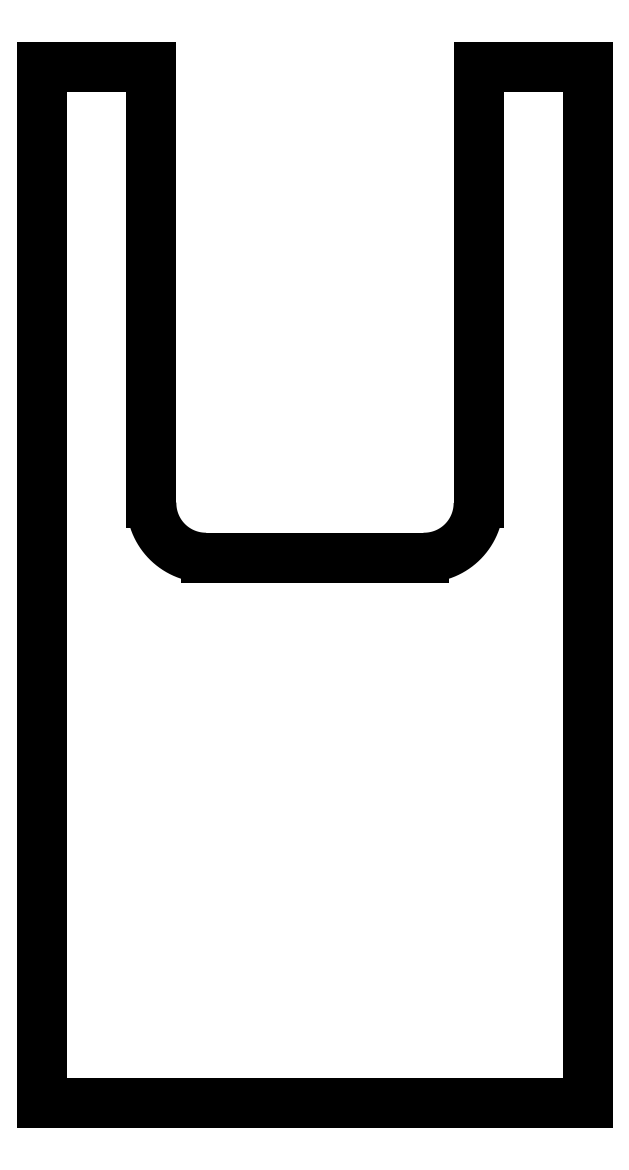
<metadata>
{"format":"dxf","ext":"dxf","renderer":"ezdxf+matplotlib","layout":"modelspace","background":"white","min_lineweight":24,"dpi":150}
</metadata>
<code>
0
SECTION
2
ENTITIES
0
INSERT
2
POCKET030
8
SupportsCapteurs
10
0
20
0
30
0
0
ENDSEC
0
EOF

</code>
